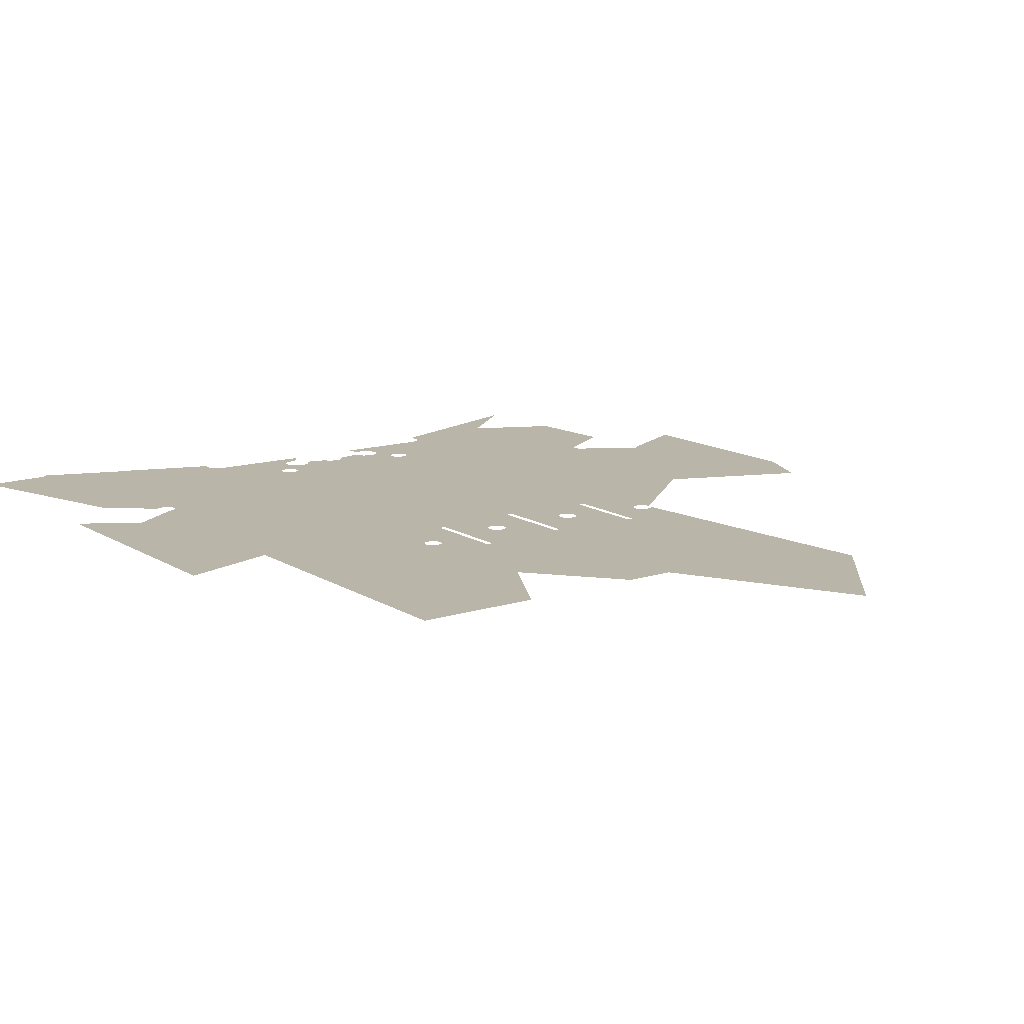
<metadata>
{"format":"obj","ext":"obj","renderer":"f3d","projection":"perspective","resolution":1024,"background":"white","views":[{"elev":13.5,"azim":-35.9,"up":"+Z"}]}
</metadata>
<code>
o LM_All_Lights_GIlight018_Playfi
v 788.8 1031 -0.0001
v 692.2 997 -0.0001
v 692.8 995.5 -0.0001
v 692.8 995.5 -0.0001
v 692.2 997 -0.0001
v 596.8 960 -0.0001
v 692.2 997 -0.0001
v 595.5 962.9 -0.0001
v 596.8 960 -0.0001
v 788.8 1031 -0.0001
v 692.8 995.5 -0.0001
v 712.1 965.7 -0.0001
v 275.8 966.5 -0
v 176.7 1003 -0
v 274.5 963.5 -0
v 176.1 1001 -0
v 484.1 926.1 -0
v 484.4 941 -0
v 481.2 940.9 -0
v 499.9 923.1 -0
v 582.7 939.6 -0.0001
v 484.4 941 -0
v 596.8 960 -0.0001
v 635.3 900.4 -0.0001
v 489.4 926.8 -0
v 494.6 926.1 -0
v 386.9 926 -0
v 396.6 939.6 -0
v 390.2 942 -0
v 499.9 923.1 -0
v 376.4 926 -0
v 317.6 943.4 -0
v 381.6 926.8 -0
v 596.8 960 -0.0001
v 597.6 954.5 -0.0001
v 635.3 900.4 -0.0001
v 582.7 939.6 -0.0001
v 499.9 923.1 -0
v 502.9 917.8 -0
v 712.1 965.7 -0.0001
v 692.8 995.5 -0.0001
v 635.3 900.4 -0.0001
v 597.6 954.5 -0.0001
v 596.8 949 -0.0001
v 635.3 900.4 -0.0001
v 371.1 923 -0
v 596.8 949 -0.0001
v 595.5 946.1 -0.0001
v 635.3 900.4 -0.0001
v 635.3 900.4 -0.0001
v 595.5 946.1 -0.0001
v 593.7 943.5 -0.0001
v 368.1 917.7 -0
v 635.3 900.4 -0.0001
v 593.7 943.5 -0.0001
v 591.1 941.6 -0.0001
v 635.3 900.4 -0.0001
v 591.1 941.6 -0.0001
v 588.2 940.3 -0.0001
v 635.3 900.4 -0.0001
v 588.2 940.3 -0.0001
v 582.7 939.6 -0.0001
v 367.3 912.5 -0
v 713.2 963.8 -0.0001
v 582.7 939.6 -0.0001
v 502.9 917.8 -0
v 522.7 886 -0
v 715.1 962.7 -0.0001
v 475.8 907.2 -0
v 475.1 912.5 -0
v 448.2 908 -0
v 475.8 907.2 -0
v 448.2 908 -0
v 446.2 904.6 -0
v 395.2 907.2 -0
v 421.8 906.2 -0
v 395.9 912.5 -0
v 340.7 881.6 -0
v 283.1 943.9 -0
v 502.9 917.8 -0
v 503.7 912.5 -0
v 522.7 886 -0
v 478.8 902 -0
v 422.8 903.1 -0
v 346.6 887.5 -0
v 444.1 901.9 -0
v 522.7 886 -0
v 503.7 912.5 -0
v 502.9 907.2 -0
v 441.5 899.5 -0
v 582.7 939.6 -0.0001
v 526.5 883.9 -0
v 635.3 900.4 -0.0001
v 392.2 901.9 -0
v 340.7 874 -0
v 280.1 945.2 -0
v 582.7 939.6 -0.0001
v 522.7 886 -0
v 526.5 883.9 -0
v 484.1 899 -0
v 425.4 900.7 -0
v 499.9 902 -0
v 515.2 886 -0
v 428.6 899 -0
v 425.4 900.7 -0
v 386.9 898.9 -0
v 105.9 900.4 -0
v 274.5 963.5 -0
v 176.1 1001 -0
v 386.9 898.9 -0
v 105.9 900.4 -0
v 273.7 958 -0
v 494.6 899 -0
v 511.4 883.9 -0
v 350.4 888 -0
v 368.1 907.2 -0
v 519 886.6 -0
v 502.9 907.2 -0
v 519 886.6 -0
v 342.8 885.3 -0
v 346.6 887.5 -0
v 317.6 943.4 -0
v 509.3 880.1 -0
v 489.4 898.2 -0
v 274.5 952.6 -0
v 77.66 1039 -0
v 508.8 876.4 -0
v 354.1 887.5 -0
v 371.1 901.9 -0
v 509.3 872.6 -0
v 438.3 898.3 -0
v 342.8 885.3 -0
v 275.8 949.6 -0
v 274.5 952.6 -0
v 800.9 920.8 -0.0001
v 511.4 868.9 -0
v 434.9 897.8 -0
v 357.9 885.3 -0
v 373.8 900.4 -0
v 277.6 947.1 -0
v 275.8 949.6 -0
v 373.8 900.4 -0
v 359.3 882.8 -0
v 376.4 898.9 -0
v 367.3 912.5 -0
v 350.4 888 -0
v 360 874 -0
v 357.9 870.3 -0
v 431.7 898.1 -0
v 428.6 899 -0
v 381.6 898.2 -0
v 360 881.6 -0
v 340.2 877.8 -0
v 75.46 1035 -0
v 360 874 -0
v 381.6 898.2 -0
v 635.3 900.4 -0.0001
v 526.5 883.9 -0
v 528.6 880.1 -0
v 71.61 1033 -0
v 359.3 882.8 -0
v 635.3 900.4 -0.0001
v 528.6 880.1 -0
v 529.2 876.4 -0
v 67.76 1032 -0
v 360 881.6 -0
v 376.4 898.9 -0
v 63.91 1033 -0
v 360.6 877.8 -0
v 357.9 870.3 -0
v 0 1029 -0
v 443.6 821 -0
v 234.9 828.1 -0
v 203.5 865.5 -0
v 280.1 945.2 -0
v 204.6 863.6 -0
v 203.5 865.5 -0
v 354.1 868.1 -0
v 441.8 819.9 -0
v 350.4 867.6 -0
v 439.9 819.7 -0
v 529.4 771.8 -0
v 635.3 900.4 -0.0001
v 529.2 876.4 -0
v 529.4 771.8 -0
v 235.9 826.2 -0
v 342.8 870.3 -0
v 529.2 876.4 -0
v 528.6 872.6 -0
v 526.5 868.9 -0
v 237.8 821.2 -0
v 346.6 868.1 -0
v 515.2 866.7 -0
v 522.7 866.7 -0
v 519 866.2 -0
v 807 816.5 -0.0001
v 31.03 925.7 -0
v 236.2 824.2 -0
v 235.9 822.3 -0
v 635.3 900.4 -0.0001
v 529.4 771.8 -0
v 668 794 -5e-05
v 806.6 816.3 -0.0001
v 635.3 900.4 -0.0001
v 668 794 -5e-05
v 529.4 771.8 -0
v 443.6 821 -0
v 441.8 819.9 -0
v 635.3 900.4 -0.0001
v 806.6 816.3 -0.0001
v 807 816.5 -0.0001
v 346.6 868.1 -0
v 342.1 686.2 -0
v 350.4 867.6 -0
v 386.9 691 -0
v 808.2 816.7 -0.0001
v 126.9 785.9 -0
v 62.06 822.3 -0
v 129.1 782.1 -0
v 342.1 686.2 -0
v 668 794 -5e-05
v 529.4 771.8 -0
v 667.6 793.8 -5e-05
v 638.8 777.2 -5e-05
v 667.6 793.8 -5e-05
v 529.4 771.8 -0
v 805.8 815.8 -0.0001
v 638.8 777.2 -5e-05
v 529.4 771.8 -0
v 636.9 776.1 -5e-05
v 635.8 774.2 -5e-05
v 636.9 776.1 -5e-05
v 529.4 771.8 -0
v 235.9 822.3 -0
v 236.2 824.2 -0
v 129.6 778.2 -0
v 635.5 772.2 -5e-05
v 635.8 774.2 -5e-05
v 529.4 771.8 -0
v 635.8 770.3 -5e-05
v 635.5 772.2 -5e-05
v 529.4 771.8 -0
v 805.8 815.8 -0.0001
v 806.6 816.3 -0.0001
v 668 794 -5e-05
v 237.8 821.2 -0
v 129.1 774.4 -0
v 636.9 768.4 -5e-05
v 635.8 770.3 -5e-05
v 529.4 771.8 -0
v 638.8 777.2 -5e-05
v 748.1 782.6 -0.0001
v 667.6 793.8 -5e-05
v 748.1 782.6 -0.0001
v 805.8 815.8 -0.0001
v 667.6 793.8 -5e-05
v 636.9 776.1 -5e-05
v 744.3 780.4 -0.0001
v 638.8 777.2 -5e-05
v 65.71 823 -0
v 66.93 822.3 -0
v 64.5 823.2 -0
v 67.63 821.1 -0
v 63.28 823 -0
v 64.5 823.2 -0
v 63.28 823 -0
v 635.8 774.2 -5e-05
v 742.1 776.5 -0.0001
v 636.9 776.1 -5e-05
v 635.5 772.2 -5e-05
v 741.5 772.7 -0.0001
v 635.8 774.2 -5e-05
v 111.5 785.9 -0
v 123 788.1 -0
v 119.2 788.7 -0
v 635.5 772.2 -5e-05
v 635.8 770.3 -5e-05
v 741.5 772.7 -0.0001
v 115.3 788.1 -0
v 744.3 780.4 -0.0001
v 748.1 782.6 -0.0001
v 638.8 777.2 -5e-05
v 635.8 770.3 -5e-05
v 636.9 768.4 -5e-05
v 742.1 768.8 -0.0001
v 742.1 776.5 -0.0001
v 744.3 780.4 -0.0001
v 636.9 776.1 -5e-05
v 741.5 772.7 -0.0001
v 742.1 776.5 -0.0001
v 635.8 774.2 -5e-05
v 476.5 643.1 -0
v 635.8 770.3 -5e-05
v 742.1 768.8 -0.0001
v 741.5 772.7 -0.0001
v 344.6 686 -0
v 129.6 778.2 -0
v 636.9 768.4 -5e-05
v 744.3 765 -0.0001
v 742.1 768.8 -0.0001
v 344 685.9 -0
v 129.1 774.4 -0
v 537.6 637 -0
v 636.9 768.4 -5e-05
v 529.4 771.8 -0
v 805.6 727 -0.0001
v 752 762.2 -0.0001
v 748.1 762.8 -0.0001
v 233.3 639.3 -0
v 645 633.6 -5e-05
v 744.3 765 -0.0001
v 636.9 768.4 -5e-05
v 646.9 632.5 -5e-05
v 748.1 762.8 -0.0001
v 744.3 765 -0.0001
v 485.3 642.1 -0
v 486 642.1 -0
v 535.7 637.3 -0
v 123 768.3 -0
v 119.2 767.8 -0
v 66.82 733.6 -0
v 536.3 637.4 -0
v 536.9 637.3 -0
v 537.6 637 -0
v 232.7 638.9 -0
v 127.6 771.8 -0
v 645 633.6 -5e-05
v 636.9 768.4 -5e-05
v 537.6 637 -0
v 67.51 734.8 -0
v 203.1 611.9 -0
v 126.9 770.5 -0
v 202.8 611.3 -0
v 847.1 643.1 -0.0001
v 805.6 727 -0.0001
v 748.1 762.8 -0.0001
v 645 633.6 -5e-05
v 646.9 632.5 -5e-05
v 744.3 765 -0.0001
v 232 637.6 -0
v 200.9 610.2 -0
v 811.4 729.5 -0.0001
v 847.1 643.1 -0.0001
v 900 771.8 -0.0001
v 811.4 729.5 -0.0001
v 811.2 728.3 -0.0001
v 847.1 643.1 -0.0001
v 806.9 726.4 -0.0001
v 811.2 728.3 -0.0001
v 810.5 727 -0.0001
v 847.1 643.1 -0.0001
v 847.1 643.1 -0.0001
v 808.1 726.2 -0.0001
v 806.9 726.4 -0.0001
v 809.3 726.4 -0.0001
v 808.1 726.2 -0.0001
v 847.1 643.1 -0.0001
v 810.5 727 -0.0001
v 809.3 726.4 -0.0001
v 847.1 643.1 -0.0001
v 205.9 614.7 -0
v 646.9 632.5 -5e-05
v 696.4 572.7 -5e-05
v 748.1 762.8 -0.0001
v 423.5 514.5 -0
v 204.1 613.7 -0
v 696.4 572.7 -5e-05
v 847.1 643.1 -0.0001
v 748.1 762.8 -0.0001
v 338.9 504.4 -0
v 337.6 504.2 -0
v 61.25 734.8 -0
v 0 771.8 -0
v 0 643.1 -0
v 65.6 732.9 -0
v 900 659.2 -0.0001
v 900 771.8 -0.0001
v 847.1 643.1 -0.0001
v 65.6 732.9 -0
v 64.38 732.7 -0
v 0 643.1 -0
v 61.94 733.6 -0
v 64.38 732.7 -0
v 63.16 732.9 -0
v 441.3 512.5 -0
v 442.5 512.4 -0
v 542 502.9 -0
v 172.8 592.9 -0
v 200.9 610.2 -0
v 66.82 733.6 -0
v 543.3 503.1 -0
v 544.5 502.9 -0
v 545.7 502.2 -0
v 645 633.6 -5e-05
v 537.6 637 -0
v 545.7 502.2 -0
v 646.9 632.5 -5e-05
v 645 633.6 -5e-05
v 172.8 592.9 -0
v 336.4 503.5 -0
v 545.7 502.2 -0
v 696.4 572.7 -5e-05
v 646.9 632.5 -5e-05
v 696.4 572.7 -5e-05
v 722.1 550.1 -0.0001
v 847.1 643.1 -0.0001
v 442.5 512.4 -0
v 542 502.9 -0
v 486 642.1 -0
v 544.5 502.9 -0
v 545.7 502.2 -0
v 537.6 637 -0
v 722.1 550.1 -0.0001
v 724 549 -0.0001
v 847.1 643.1 -0.0001
v 724 549 -0.0001
v 725.1 547 -0.0001
v 847.1 643.1 -0.0001
v 725.1 547 -0.0001
v 725.4 545.1 -0.0001
v 847.1 643.1 -0.0001
v 900 546.7 -0.0001
v 900 659.2 -0.0001
v 725.1 543.2 -0.0001
v 725.4 545.1 -0.0001
v 284.2 457.6 -0
v 280.7 455.6 -0
v 139.4 547.6 -0
v 202.8 611.3 -0
v 278.7 452.1 -0
v 203.1 611.9 -0
v 278.7 452.1 -0
v 440.1 512.4 -0
v 438.8 511.7 -0
v 438.1 510.4 -0
v 437.3 508.3 -0
v 722.1 550.1 -0.0001
v 696.4 572.7 -5e-05
v 597.1 457 -0.0001
v 443.7 511.7 -0
v 444.4 510.4 -0
v 540.8 502.2 -0
v 443.7 511.7 -0
v 540.8 502.2 -0
v 873.5 482.4 -0.0001
v 725.1 543.2 -0.0001
v 340.1 504.2 -0
v 696.4 572.7 -5e-05
v 545.7 502.2 -0
v 597.1 457 -0.0001
v 423.5 514.5 -0
v 340.1 504.2 -0
v 341.3 503.5 -0
v 341.3 503.5 -0
v 342 502.3 -0
v 724 549 -0.0001
v 722.1 550.1 -0.0001
v 600.9 454.8 -0.0001
v 105.9 514.5 -0
v 724 549 -0.0001
v 600.9 454.8 -0.0001
v 725.1 547 -0.0001
v 444.6 508.1 -0
v 488.9 475 -0
v 492.8 475.5 -0
v 725.1 547 -0.0001
v 603.1 450.9 -0.0001
v 725.4 545.1 -0.0001
v 385.7 475.7 -0
v 540.1 501 -0
v 496.6 475 -0
v 539.8 499 -0
v 485.1 472.8 -0
v 444.6 508.1 -0
v 444.6 488.9 -0
v 385.7 475.7 -0
v 342 502.3 -0
v 342.2 499.9 -0
v 389.6 476.2 -0
v 393.4 475.7 -0
v 397.3 473.5 -0
v 485.1 472.8 -0
v 399.5 469.6 -0
v 545.7 502.2 -0
v 546.4 501 -0
v 597.1 457 -0.0001
v 546.6 498.6 -0
v 593.2 457.5 -0.0001
v 546.4 501 -0
v 500.5 472.8 -0
v 399.5 469.6 -0
v 400 465.8 -0
v 437.8 421.9 -0
v 539.8 499 -0
v 500.5 472.8 -0
v 502.7 468.9 -0
v 400 465.8 -0
v 399.5 461.9 -0
v 342.2 499.9 -0
v 381.9 473.5 -0
v 335.7 502.3 -0
v 502.7 468.9 -0
v 503.2 465.1 -0
v 482.9 468.9 -0
v 335.4 500.3 -0
v 287.7 458.1 -0
v 379.7 469.6 -0
v 722.1 550.1 -0.0001
v 597.1 457 -0.0001
v 600.9 454.8 -0.0001
v 502.7 461.2 -0
v 482.9 468.9 -0
v 444.6 488.9 -0
v 482.3 465.1 -0
v 379.1 465.8 -0
v 379.7 469.6 -0
v 600.9 454.8 -0.0001
v 603.1 450.9 -0.0001
v 725.1 547 -0.0001
v 482.9 461.2 -0
v 379.7 461.9 -0
v 379.1 465.8 -0
v 603.1 450.9 -0.0001
v 603.7 447.1 -0.0001
v 725.4 545.1 -0.0001
v 546.4 501 -0
v 593.2 457.5 -0.0001
v 597.1 457 -0.0001
v 546.6 498.6 -0
v 589.4 457 -0.0001
v 593.2 457.5 -0.0001
v 546.6 498.6 -0
v 585.5 454.8 -0.0001
v 589.4 457 -0.0001
v 546.6 498.6 -0
v 546.5 441.2 -0
v 585.5 454.8 -0.0001
v 0 482.4 -0
v 291.2 457.6 -0
v 294.7 455.6 -0
v 296.7 452.1 -0
v 444.5 420 -0
v 539.8 412.4 -0
v 342 411.9 -0
v 485.1 457.4 -0
v 397.3 458.1 -0
v 335.4 413.7 -0
v 546.5 441.2 -0
v 583.3 450.9 -0.0001
v 585.5 454.8 -0.0001
v 488.9 455.2 -0
v 393.4 455.9 -0
v 492.8 454.6 -0
v 500.5 457.4 -0
v 546.5 441.2 -0
v 582.8 447.1 -0.0001
v 583.3 450.9 -0.0001
v 438 418.8 -0
v 393.4 455.9 -0
v 389.6 455.3 -0
v 583.3 443.2 -0.0001
v 582.8 447.1 -0.0001
v 546.5 441.2 -0
v 379.7 461.9 -0
v 342 411.9 -0
v 381.9 458.1 -0
v 211.8 385.9 -0
v 546.5 441.2 -0
v 585.5 439.4 -0.0001
v 583.3 443.2 -0.0001
v 385.7 455.9 -0
v 529.4 385.9 -0
v 496.6 455.2 -0
v 437.9 420 -0
v 444.3 418.8 -0
v 438 418.8 -0
v 585.5 439.4 -0.0001
v 546.5 441.2 -0
v 546.5 410.6 -0
v 297.2 448.6 -0
v 389.6 455.3 -0
v 546.5 410.6 -0
v 589.4 437.2 -0.0001
v 585.5 439.4 -0.0001
v 296.7 445.1 -0
v 589.4 437.2 -0.0001
v 546.3 409.4 -0
v 593.2 436.6 -0.0001
v 545.6 408.1 -0
v 597 437.2 -0.0001
v 593.2 436.6 -0.0001
v 294.7 441.6 -0
v 291.2 439.6 -0
v 546.5 410.6 -0
v 546.3 409.4 -0
v 589.4 437.2 -0.0001
v 545.6 408.1 -0
v 593.2 436.6 -0.0001
v 546.3 409.4 -0
v 438.7 417.6 -0
v 341.9 410.6 -0
v 341.2 409.4 -0
v 439.9 416.9 -0
v 278.2 448.6 -0
v 317.6 385.9 -0
v 287.7 439.1 -0
v 284.2 439.6 -0
v 529.4 385.9 -0
v 597 437.2 -0.0001
v 545.6 408.1 -0
v 443.6 417.6 -0
v 278.7 445.1 -0
v 529.4 385.9 -0
v 443.6 417.6 -0
v 442.4 416.9 -0
v 442.4 416.9 -0
v 441.2 416.7 -0
v 280.7 441.6 -0
v 539.8 410.6 -0
v 540 409.4 -0
v 540.7 408.1 -0
v 541.9 407.4 -0
v 540.7 408.1 -0
v 545.6 408.1 -0
v 544.4 407.4 -0
v 543.1 407.3 -0
v 541.9 407.4 -0
v 423.5 385.9 -0
v 335.4 411.9 -0
v 335.6 410.6 -0
v 335.6 410.6 -0
v 317.6 385.9 -0
v 336.3 409.4 -0
v 341.2 409.4 -0
v 340 408.7 -0
v 336.3 409.4 -0
v 337.5 408.7 -0
v 338.7 408.6 -0
v 340 408.7 -0
v 619.2 285.9 -0.0001
v 603.1 443.2 -0.0001
v 600.9 439.4 -0.0001
v 600.9 439.4 -0.0001
v 597 437.2 -0.0001
v 618.1 284 -0.0001
v 105.9 353.7 -0
v 597 437.2 -0.0001
v 529.4 385.9 -0
v 616.2 282.9 -0.0001
v 291.2 289.4 -0
v 600.9 439.4 -0.0001
v 618.1 284 -0.0001
v 619.2 285.9 -0.0001
v 597 437.2 -0.0001
v 616.2 282.9 -0.0001
v 529.4 192.9 -0
v 423.5 192.9 -0
v 529.4 385.9 -0
v 582.4 257.3 -5e-05
v 616.2 282.9 -0.0001
v 370.6 192.9 -0
v 529.4 385.9 -0
v 529.4 192.9 -0
v 582.4 257.3 -5e-05
v 291.2 289.4 -0
v 211.8 385.9 -0
v 238.2 192.9 -0
v 105.9 192.9 -0
v 423.5 385.9 -0
v 423.5 192.9 -0
v 529.4 192.9 -0
v 105.9 192.9 -0
v 635.3 128.6 -0.0001
v 582.4 257.3 -5e-05
v 635.3 128.6 -0.0001
v 616.2 282.9 -0.0001
v 582.4 257.3 -5e-05
v 529.4 192.9 -0
v 635.3 128.6 -0.0001
v 529.4 -0 -0
v 529.4 192.9 -0
v 529.4 -0 -0
v 635.3 128.6 -0.0001
f 3 2 1
f 6 5 4
f 9 8 7
f 12 11 10
f 15 14 13
f 15 16 14
f 19 18 17
f 22 21 20
f 24 23 11
f 17 18 25
f 18 26 25
f 29 28 27
f 26 18 30
f 32 29 31
f 27 33 29
f 36 35 34
f 33 31 29
f 39 38 37
f 42 41 40
f 45 44 43
f 32 31 46
f 49 48 47
f 52 51 50
f 46 53 32
f 56 55 54
f 59 58 57
f 62 61 60
f 53 63 32
f 64 24 12
f 67 66 65
f 68 24 64
f 71 70 69
f 74 73 72
f 77 76 75
f 79 32 78
f 82 81 80
f 74 72 83
f 76 84 75
f 32 63 85
f 86 74 83
f 89 88 87
f 90 86 83
f 93 92 91
f 94 75 84
f 96 79 95
f 99 98 97
f 83 100 90
f 94 84 101
f 103 102 89
f 106 105 104
f 109 108 107
f 110 94 101
f 15 112 111
f 114 113 102
f 63 116 115
f 117 103 89
f 119 118 82
f 122 121 120
f 124 113 123
f 112 125 111
f 16 111 126
f 127 100 124
f 116 129 128
f 100 130 90
f 90 130 131
f 103 114 102
f 32 132 78
f 134 133 107
f 24 68 135
f 137 131 136
f 129 139 138
f 141 140 111
f 114 123 113
f 140 96 111
f 144 143 142
f 146 121 145
f 106 104 147
f 150 149 148
f 152 144 151
f 149 137 148
f 153 79 78
f 116 128 115
f 126 111 154
f 123 127 124
f 156 110 155
f 159 158 157
f 129 138 128
f 79 153 95
f 100 127 130
f 154 111 160
f 139 161 138
f 164 163 162
f 160 111 165
f 130 136 131
f 167 166 161
f 165 111 168
f 169 166 156
f 155 169 156
f 104 170 147
f 168 111 171
f 137 172 148
f 96 95 173
f 107 175 174
f 177 96 176
f 148 179 178
f 178 181 180
f 137 136 182
f 185 184 183
f 96 173 176
f 95 187 186
f 189 188 182
f 190 189 182
f 187 192 191
f 148 172 179
f 136 193 182
f 194 190 182
f 193 195 182
f 195 194 182
f 178 179 181
f 24 135 196
f 137 182 172
f 111 197 171
f 95 186 173
f 198 186 187
f 199 198 187
f 187 191 199
f 202 201 200
f 205 204 203
f 208 207 206
f 181 179 182
f 211 210 209
f 214 213 212
f 180 181 215
f 216 196 135
f 217 177 176
f 111 177 217
f 111 218 197
f 219 176 173
f 191 192 220
f 223 222 221
f 226 225 224
f 221 227 223
f 219 173 186
f 219 186 198
f 230 229 228
f 233 232 231
f 236 235 234
f 239 238 237
f 242 241 240
f 245 244 243
f 247 234 246
f 250 249 248
f 253 252 251
f 256 255 254
f 259 258 257
f 111 261 260
f 260 262 111
f 111 263 261
f 265 264 107
f 266 218 111
f 269 268 267
f 272 271 270
f 111 273 263
f 274 111 217
f 217 176 219
f 111 274 275
f 278 277 276
f 275 279 111
f 282 281 280
f 285 284 283
f 279 273 111
f 288 287 286
f 291 290 289
f 181 182 292
f 295 294 293
f 296 180 215
f 219 198 297
f 300 299 298
f 301 180 296
f 180 301 220
f 297 199 302
f 305 304 303
f 215 181 292
f 308 307 306
f 302 191 309
f 312 311 310
f 309 191 220
f 315 314 313
f 292 182 316
f 316 182 317
f 317 182 318
f 321 320 319
f 318 182 322
f 322 182 323
f 323 182 324
f 326 302 325
f 329 328 327
f 321 330 320
f 332 326 331
f 319 332 333
f 336 335 334
f 339 338 337
f 325 302 309
f 340 326 325
f 321 319 341
f 344 343 342
f 347 346 345
f 335 348 334
f 351 350 349
f 354 353 352
f 357 356 355
f 360 359 358
f 361 326 340
f 364 363 362
f 296 215 365
f 366 326 361
f 331 326 366
f 333 332 331
f 369 368 367
f 319 333 341
f 301 296 370
f 220 301 371
f 215 292 365
f 374 373 372
f 374 375 321
f 378 377 376
f 381 380 379
f 374 372 382
f 384 383 374
f 382 384 374
f 292 316 385
f 317 386 316
f 309 220 371
f 317 318 387
f 390 389 388
f 322 391 318
f 391 322 323
f 392 323 324
f 395 394 393
f 398 397 396
f 374 321 399
f 400 325 309
f 325 400 340
f 361 340 400
f 296 365 370
f 403 402 401
f 292 385 365
f 370 371 301
f 386 385 316
f 406 405 404
f 409 408 407
f 391 387 318
f 392 391 323
f 412 411 410
f 415 414 413
f 418 417 416
f 421 420 419
f 334 423 422
f 425 352 424
f 309 371 400
f 366 361 426
f 331 366 427
f 374 399 428
f 431 430 429
f 341 333 432
f 388 389 430
f 385 433 365
f 433 434 365
f 434 435 365
f 435 436 365
f 439 438 437
f 387 440 386
f 442 441 440
f 361 400 426
f 408 444 443
f 446 334 445
f 370 365 447
f 450 449 448
f 453 452 451
f 455 454 365
f 458 457 456
f 374 428 459
f 462 461 460
f 441 464 463
f 428 399 432
f 442 465 441
f 468 467 466
f 469 455 365
f 442 470 465
f 470 472 471
f 475 474 473
f 366 426 427
f 334 422 445
f 465 464 441
f 478 477 476
f 480 479 365
f 479 469 365
f 365 481 480
f 464 482 463
f 427 432 331
f 365 483 481
f 486 485 484
f 470 471 465
f 489 488 487
f 472 490 471
f 451 492 491
f 436 493 365
f 496 495 494
f 365 498 497
f 469 500 499
f 426 400 501
f 503 502 472
f 504 475 473
f 506 501 505
f 500 507 499
f 510 509 508
f 511 503 472
f 514 513 512
f 516 515 478
f 519 518 517
f 513 514 520
f 522 521 499
f 525 524 523
f 528 527 526
f 531 530 529
f 534 533 532
f 498 365 493
f 537 536 535
f 538 374 459
f 506 426 501
f 539 506 505
f 540 539 505
f 541 540 505
f 513 520 542
f 543 511 472
f 544 499 521
f 520 545 542
f 546 498 493
f 505 547 541
f 550 549 548
f 545 551 542
f 552 546 493
f 553 542 551
f 554 511 543
f 557 556 555
f 560 559 558
f 563 562 561
f 566 565 564
f 428 567 459
f 570 569 568
f 566 571 565
f 571 560 565
f 428 432 567
f 573 554 572
f 553 573 572
f 493 574 552
f 542 553 575
f 574 576 552
f 579 578 577
f 547 580 541
f 544 581 576
f 584 583 582
f 547 585 580
f 588 587 586
f 591 590 589
f 547 592 585
f 593 592 547
f 553 572 575
f 572 554 543
f 596 595 594
f 599 598 597
f 601 576 600
f 603 602 600
f 601 544 576
f 432 604 567
f 606 593 605
f 607 606 605
f 602 601 600
f 610 609 608
f 575 572 611
f 567 604 612
f 615 614 613
f 617 616 572
f 567 612 618
f 605 603 617
f 567 618 607
f 605 593 547
f 572 543 619
f 619 620 572
f 620 621 572
f 605 602 603
f 623 622 613
f 625 624 572
f 572 627 626
f 626 625 572
f 617 572 628
f 629 605 547
f 630 605 629
f 617 628 605
f 633 632 631
f 632 635 634
f 637 605 636
f 639 605 638
f 638 605 637
f 605 567 607
f 642 641 640
f 645 644 643
f 646 459 567
f 649 648 647
f 650 567 605
f 653 652 651
f 652 655 654
f 656 628 572
f 657 605 628
f 660 659 658
f 650 605 661
f 664 663 662
f 667 666 665
f 646 567 668
f 671 670 669
f 661 605 657
f 667 672 666
f 653 673 652
f 652 673 655
f 676 675 674
f 679 678 677
f 680 657 656
f 683 682 681

</code>
